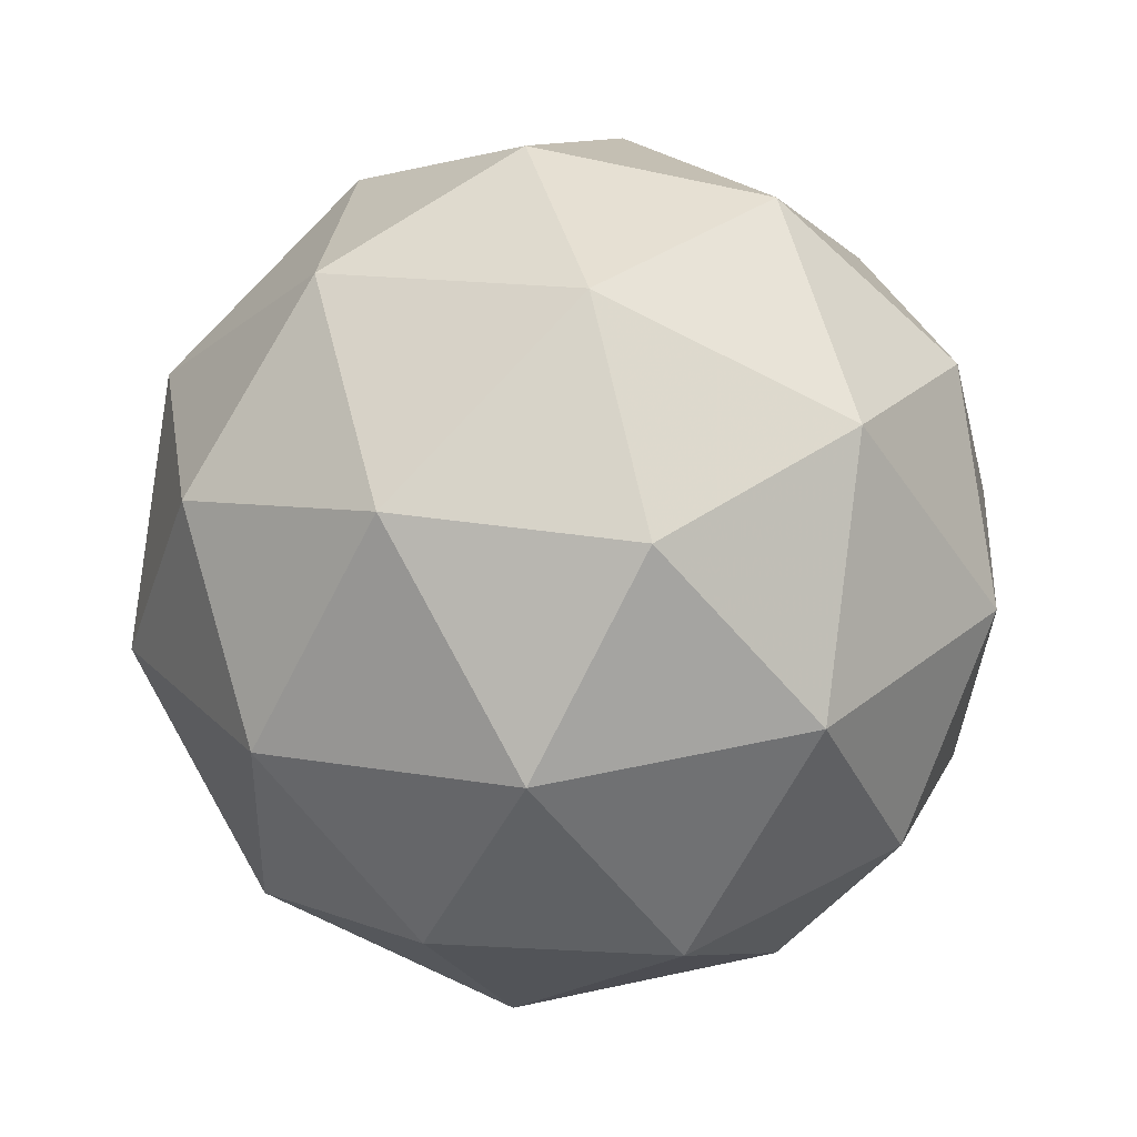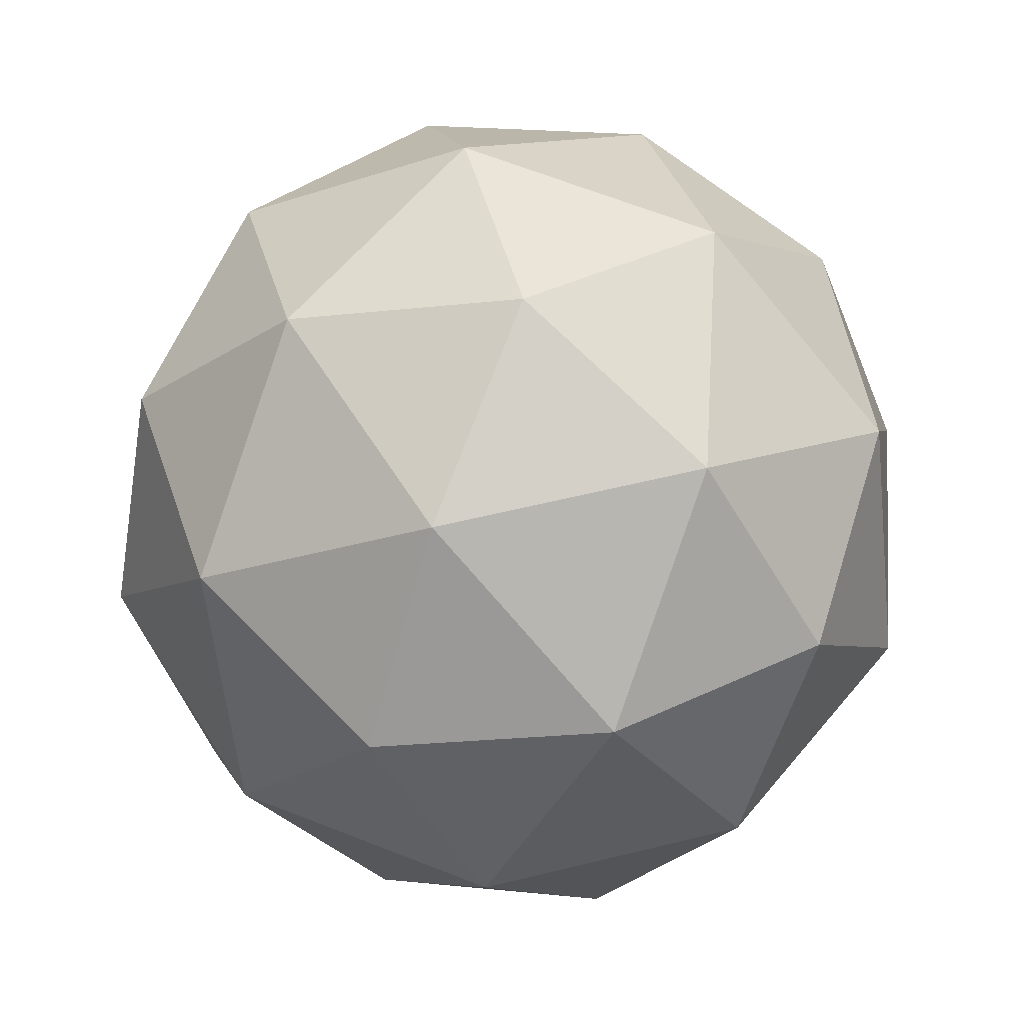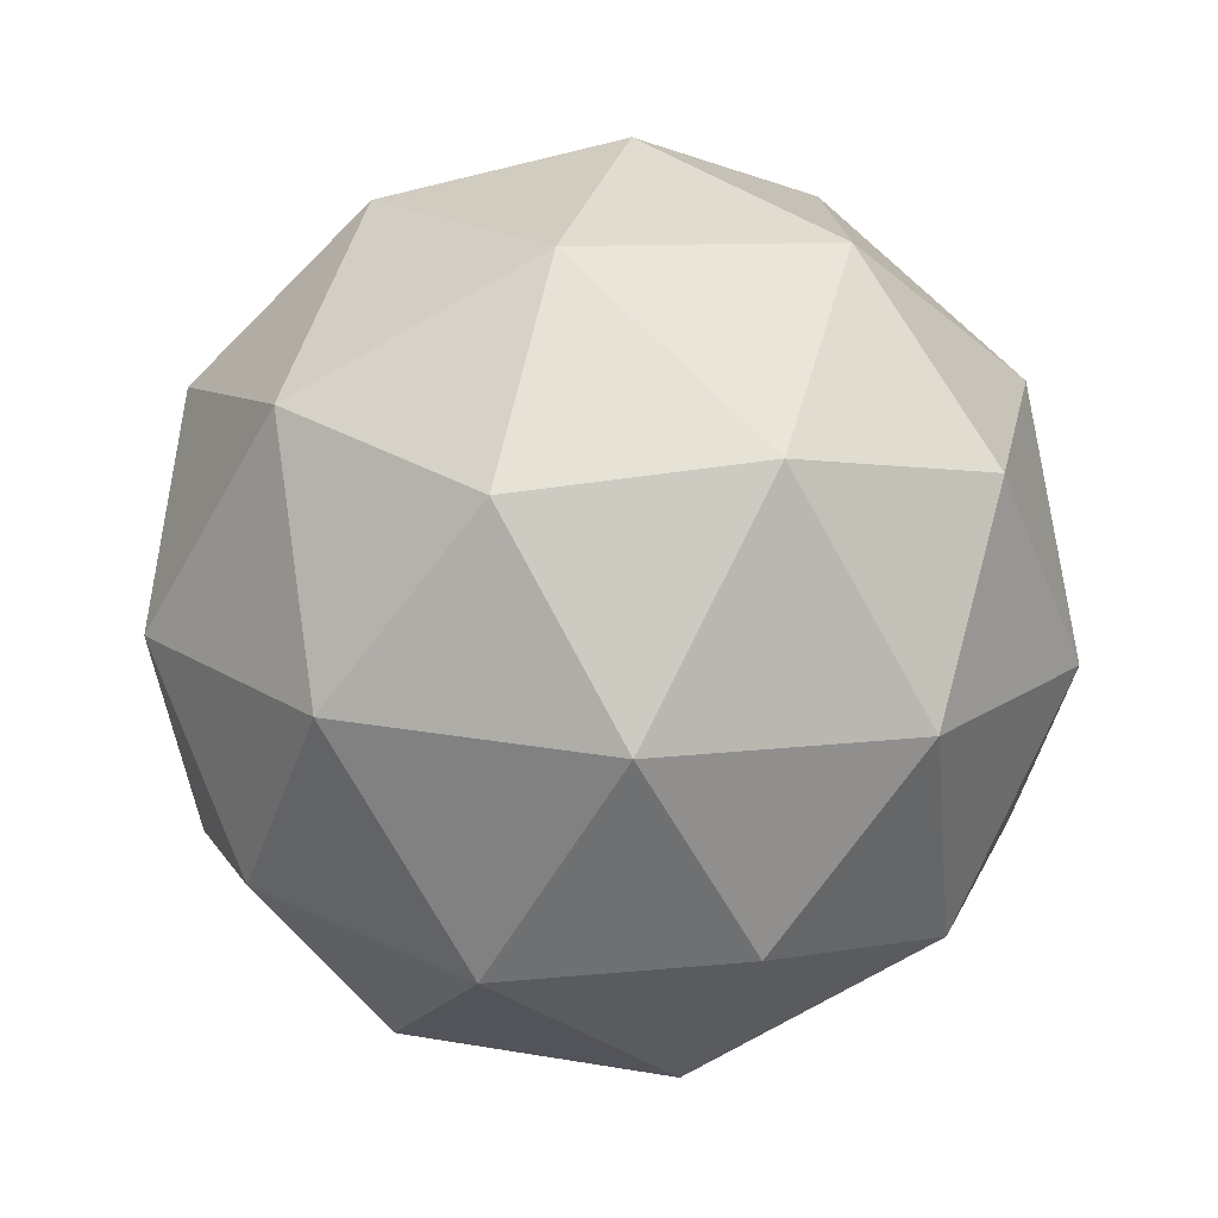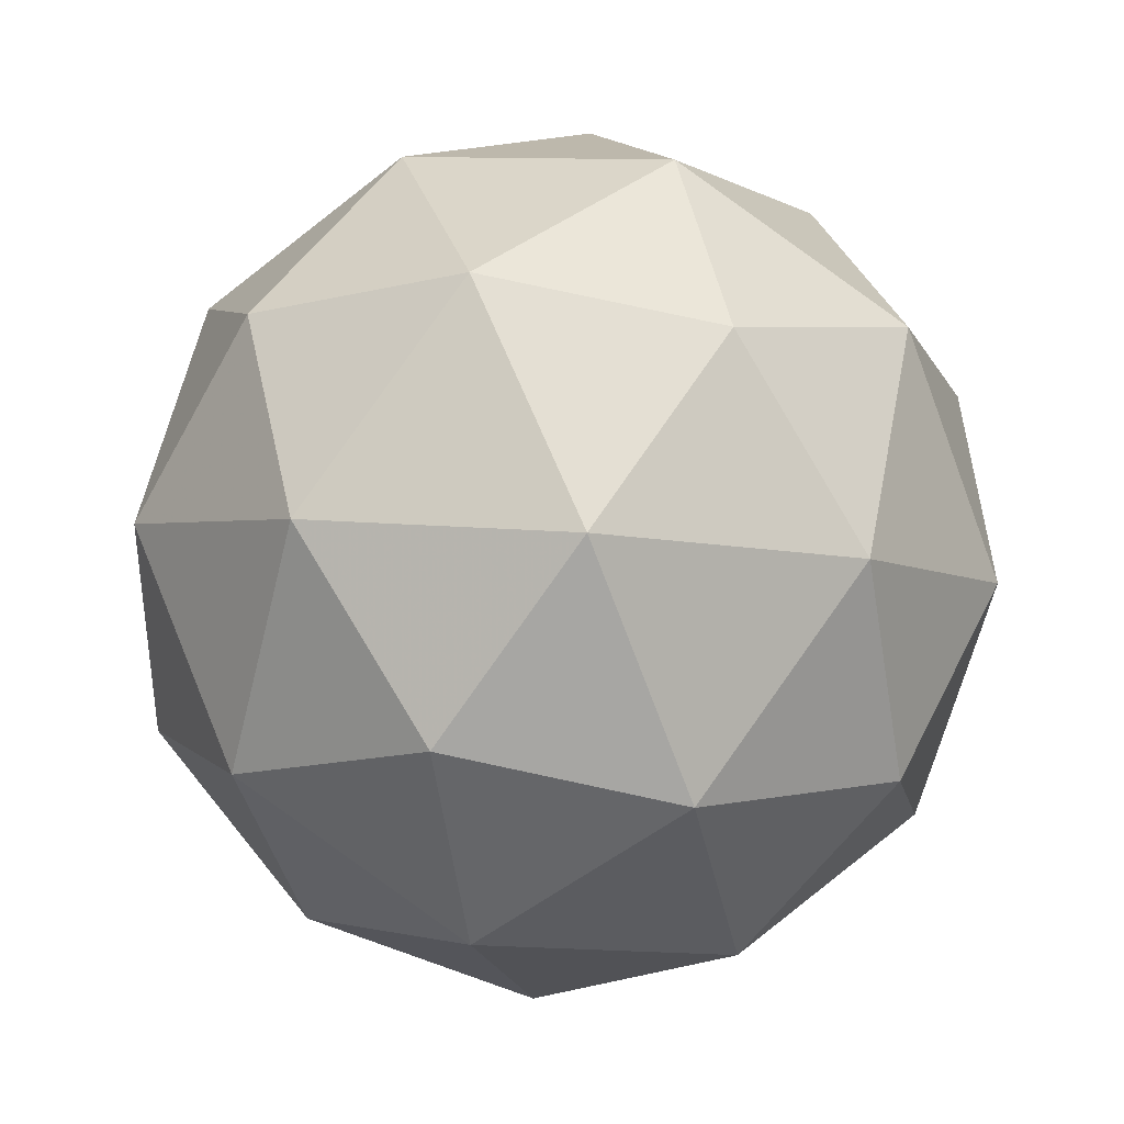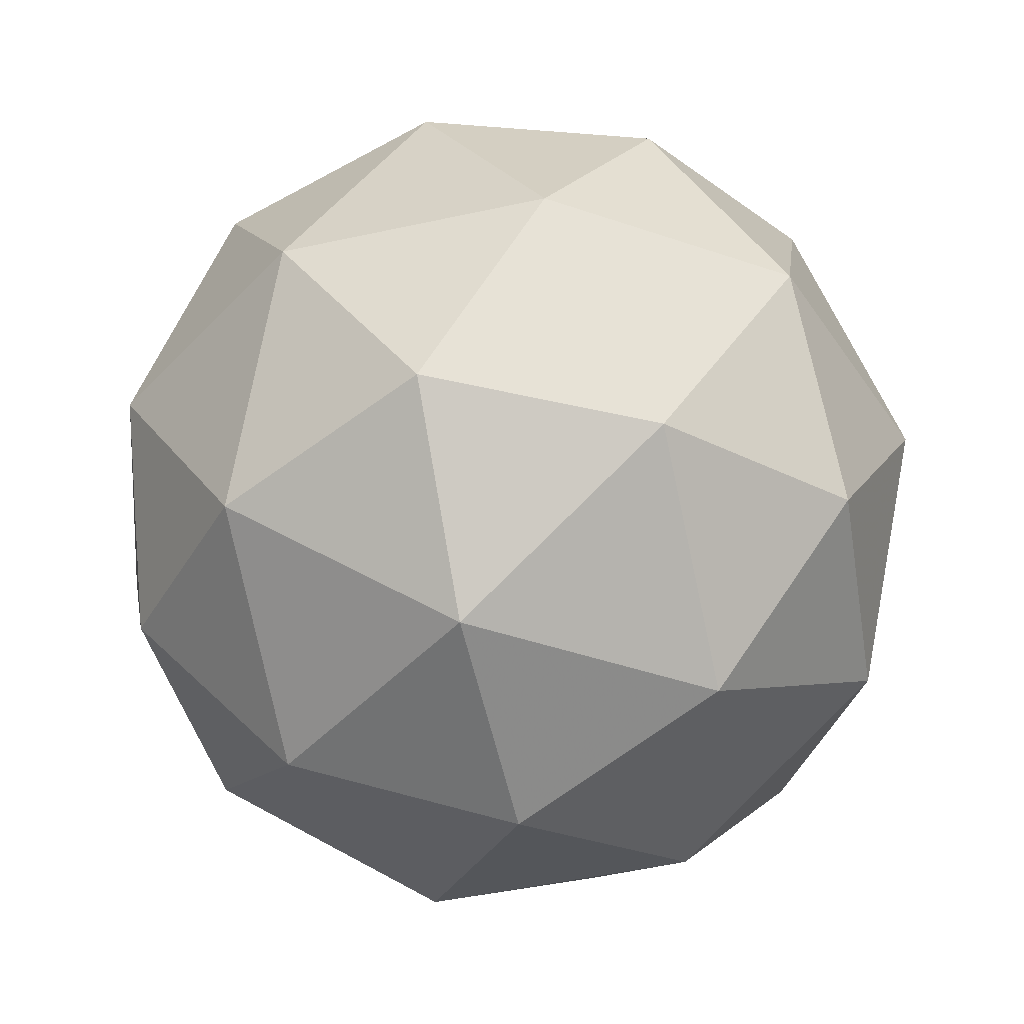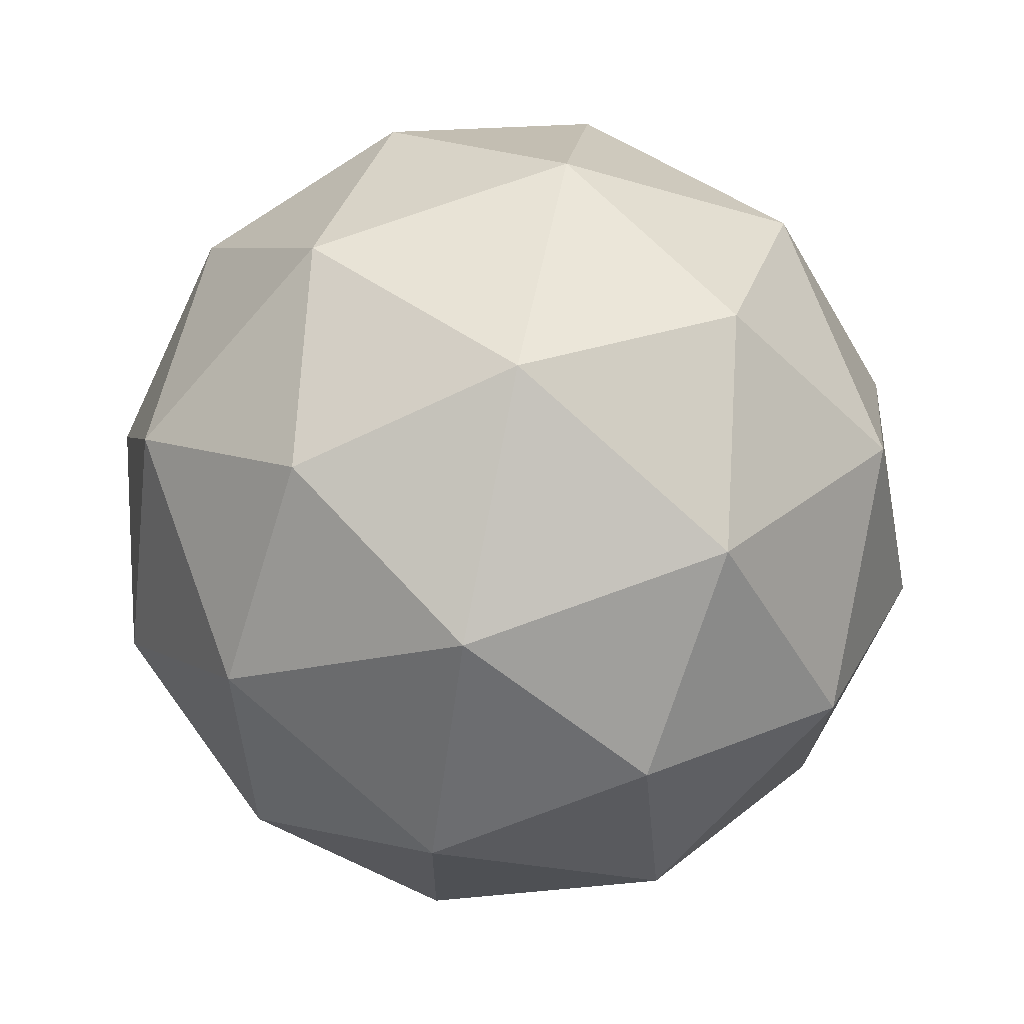
<metadata>
{"format":"obj","ext":"obj","renderer":"f3d","projection":"perspective","resolution":1024,"background":"white","views":[{"elev":-64.5,"azim":-56.7,"up":"+Y"},{"elev":66.3,"azim":-142.8,"up":"+Z"},{"elev":-70.1,"azim":178.7,"up":"+Y"},{"elev":-5.7,"azim":-41.3,"up":"+Z"},{"elev":-49.5,"azim":29.4,"up":"+Z"},{"elev":76.2,"azim":-140.6,"up":"+Y"}]}
</metadata>
<code>
v 0.6431 0.3435 -0.3127
v 0.5881 0.3846 -0.2641
v 0.6692 0.4073 -0.2644
v 0.7156 0.3374 -0.2706
v 0.6634 0.2716 -0.2741
v 0.5846 0.3008 -0.2701
v 0.6267 0.4039 -0.1919
v 0.7055 0.3747 -0.1959
v 0.7019 0.2909 -0.2019
v 0.6209 0.2682 -0.2016
v 0.5744 0.3381 -0.1954
v 0.6469 0.332 -0.1532
v 0.6581 0.382 -0.2983
v 0.6105 0.3687 -0.2982
v 0.6258 0.4062 -0.2697
v 0.5761 0.3436 -0.2731
v 0.6084 0.3194 -0.3017
v 0.6854 0.341 -0.302
v 0.7007 0.3784 -0.2735
v 0.6547 0.3023 -0.304
v 0.6973 0.2987 -0.2792
v 0.6203 0.2772 -0.279
v 0.5701 0.3655 -0.2292
v 0.568 0.3162 -0.2327
v 0.6484 0.4175 -0.2273
v 0.6008 0.4042 -0.2271
v 0.7221 0.3593 -0.2333
v 0.6948 0.4003 -0.2296
v 0.6892 0.2713 -0.2389
v 0.72 0.31 -0.2368
v 0.5953 0.2752 -0.2363
v 0.6416 0.258 -0.2387
v 0.5927 0.3768 -0.1867
v 0.6698 0.3983 -0.187
v 0.714 0.3319 -0.1929
v 0.6643 0.2693 -0.1962
v 0.5893 0.2971 -0.1924
v 0.6354 0.3732 -0.1619
v 0.6046 0.3345 -0.164
v 0.6817 0.3561 -0.1643
v 0.6796 0.3068 -0.1678
v 0.6319 0.2935 -0.1676
f 1 14 13
f 2 14 16
f 1 13 18
f 1 18 20
f 1 20 17
f 2 16 23
f 3 15 25
f 4 19 27
f 5 21 29
f 6 22 31
f 2 23 26
f 3 25 28
f 4 27 30
f 5 29 32
f 6 31 24
f 7 33 38
f 8 34 40
f 9 35 41
f 10 36 42
f 11 37 39
f 39 42 12
f 39 37 42
f 37 10 42
f 42 41 12
f 42 36 41
f 36 9 41
f 41 40 12
f 41 35 40
f 35 8 40
f 40 38 12
f 40 34 38
f 34 7 38
f 38 39 12
f 38 33 39
f 33 11 39
f 24 37 11
f 24 31 37
f 31 10 37
f 32 36 10
f 32 29 36
f 29 9 36
f 30 35 9
f 30 27 35
f 27 8 35
f 28 34 8
f 28 25 34
f 25 7 34
f 26 33 7
f 26 23 33
f 23 11 33
f 31 32 10
f 31 22 32
f 22 5 32
f 29 30 9
f 29 21 30
f 21 4 30
f 27 28 8
f 27 19 28
f 19 3 28
f 25 26 7
f 25 15 26
f 15 2 26
f 23 24 11
f 23 16 24
f 16 6 24
f 17 22 6
f 17 20 22
f 20 5 22
f 20 21 5
f 20 18 21
f 18 4 21
f 18 19 4
f 18 13 19
f 13 3 19
f 16 17 6
f 16 14 17
f 14 1 17
f 13 15 3
f 13 14 15
f 14 2 15

</code>
